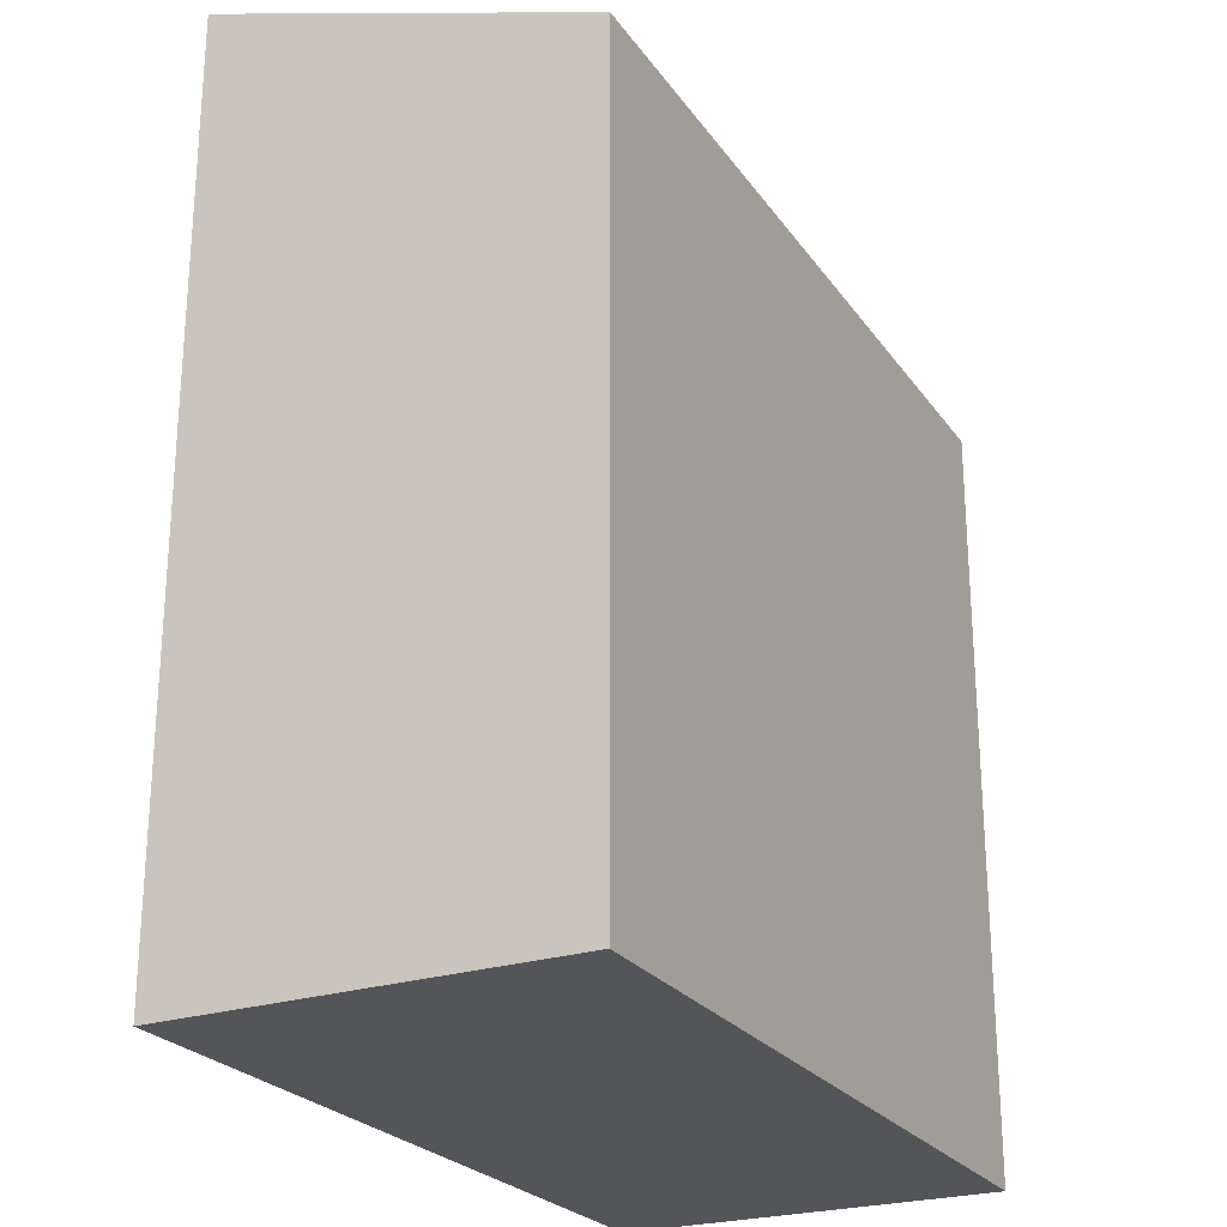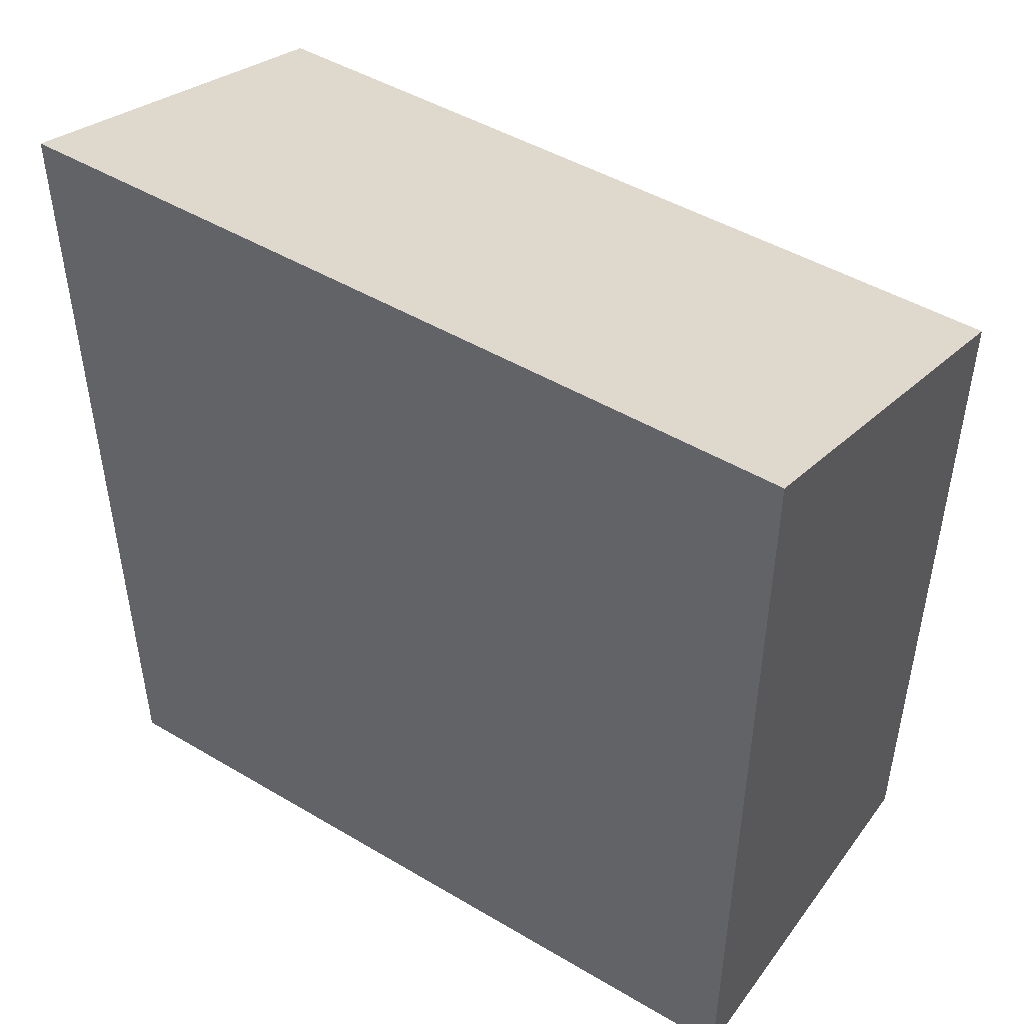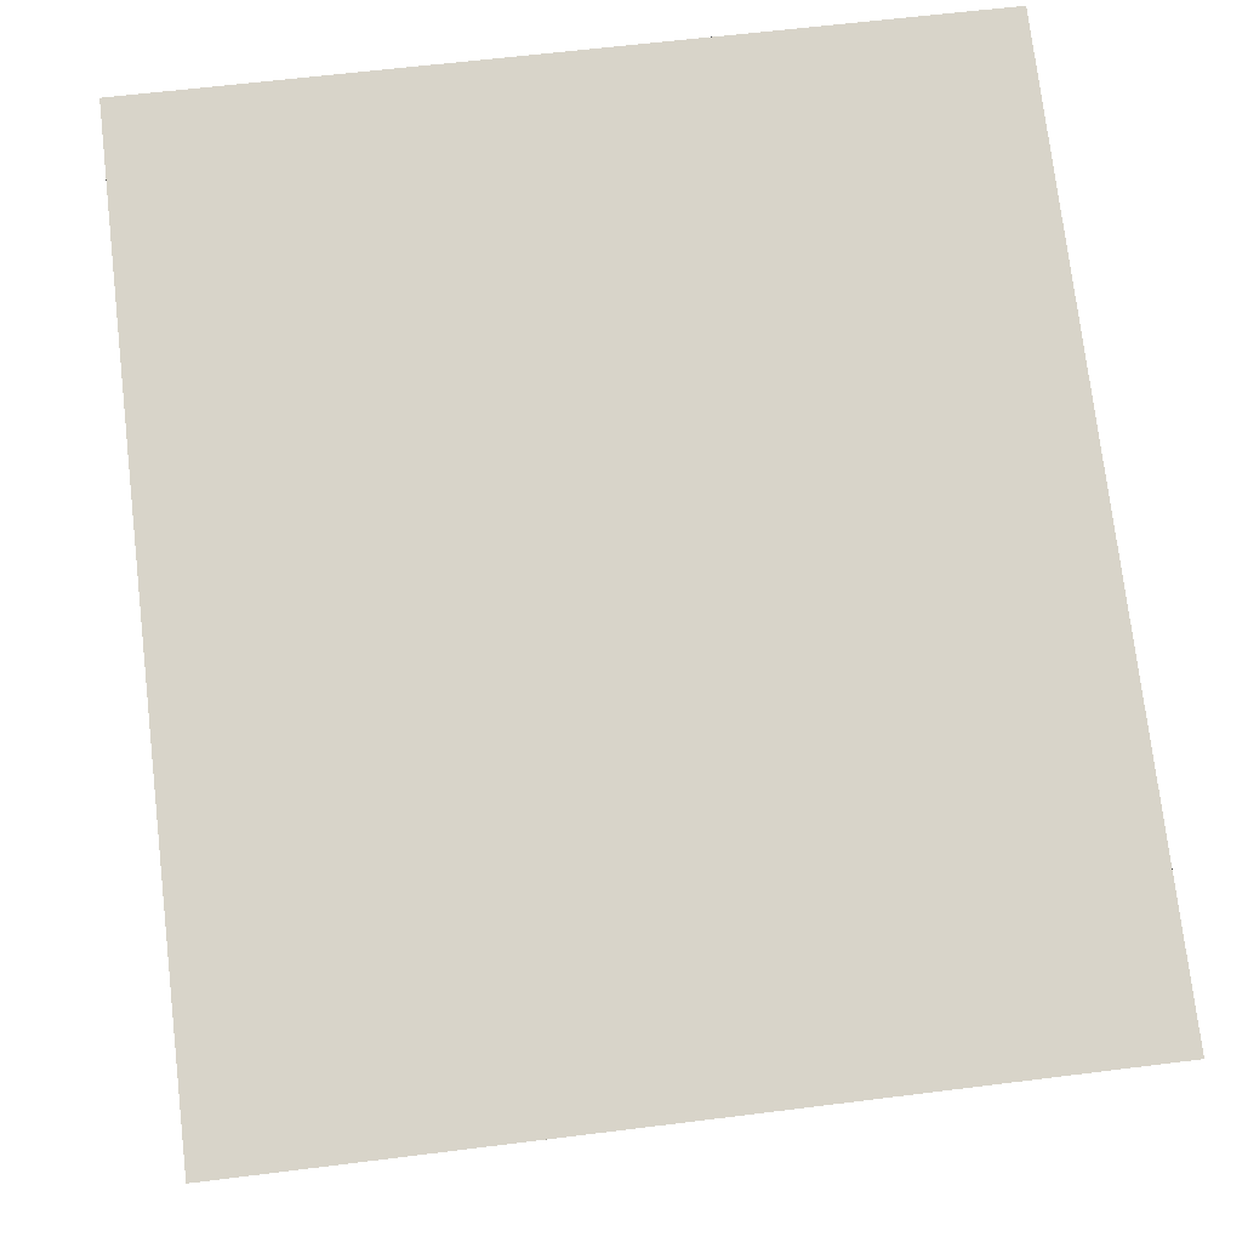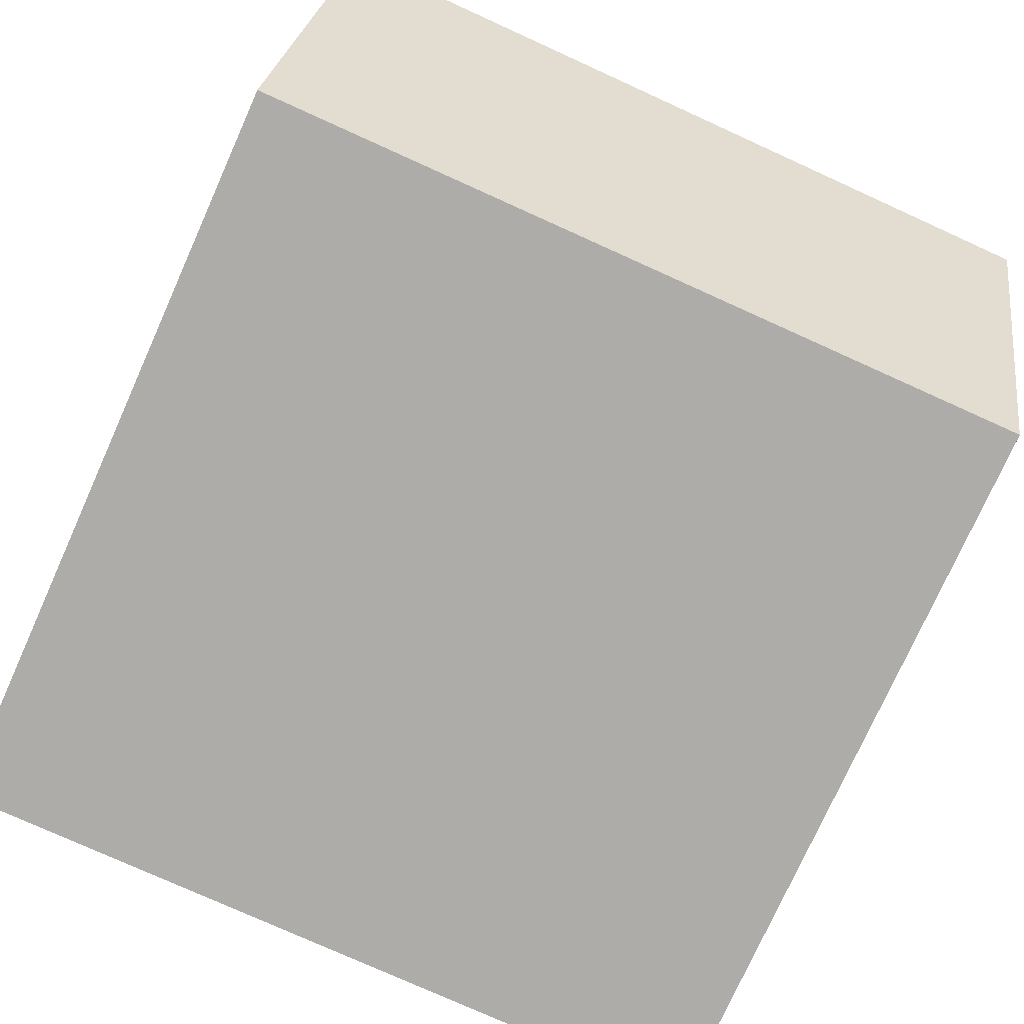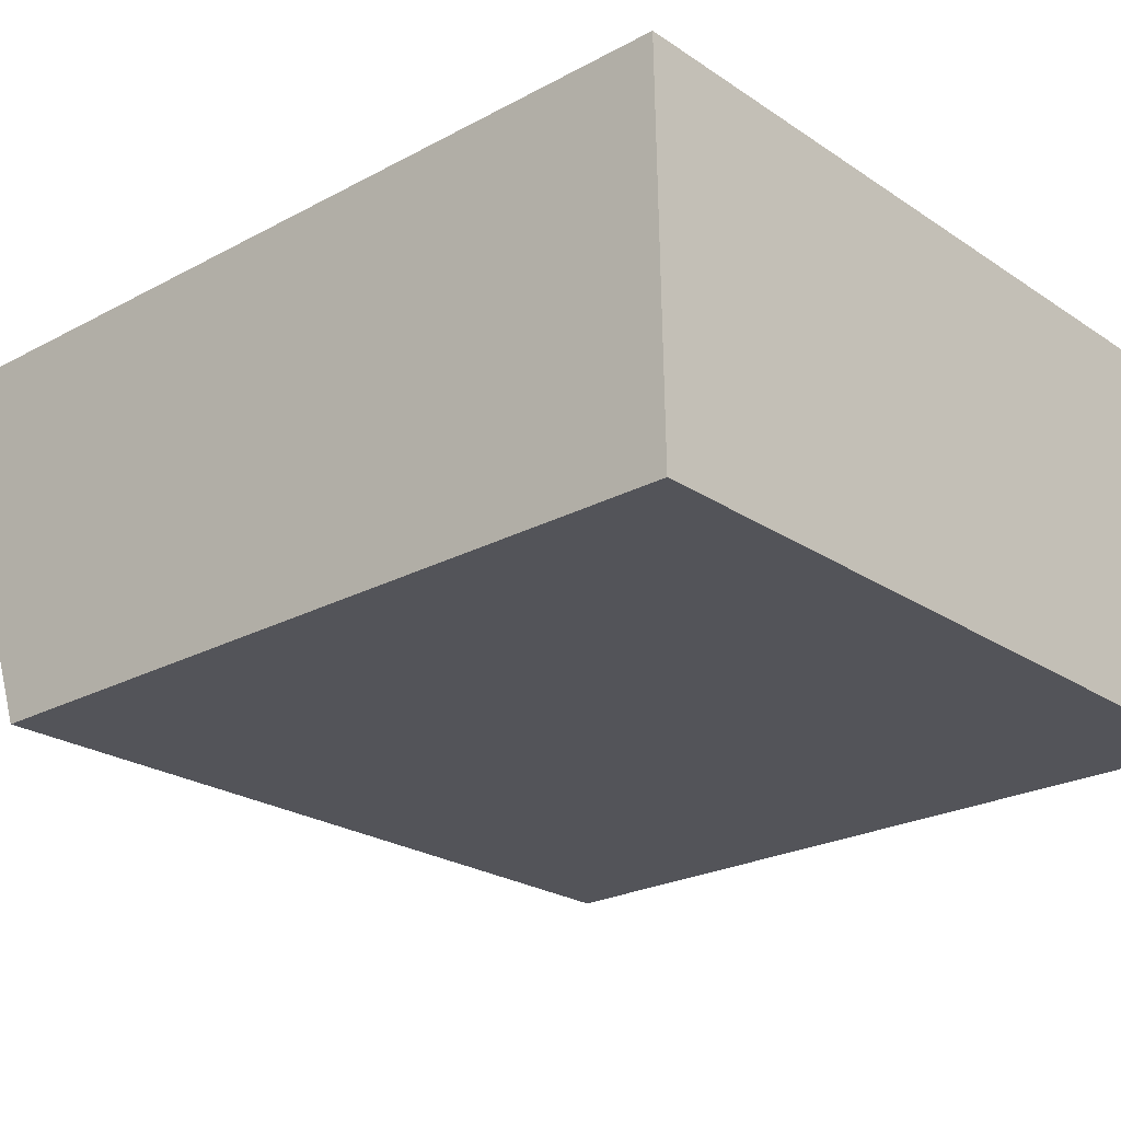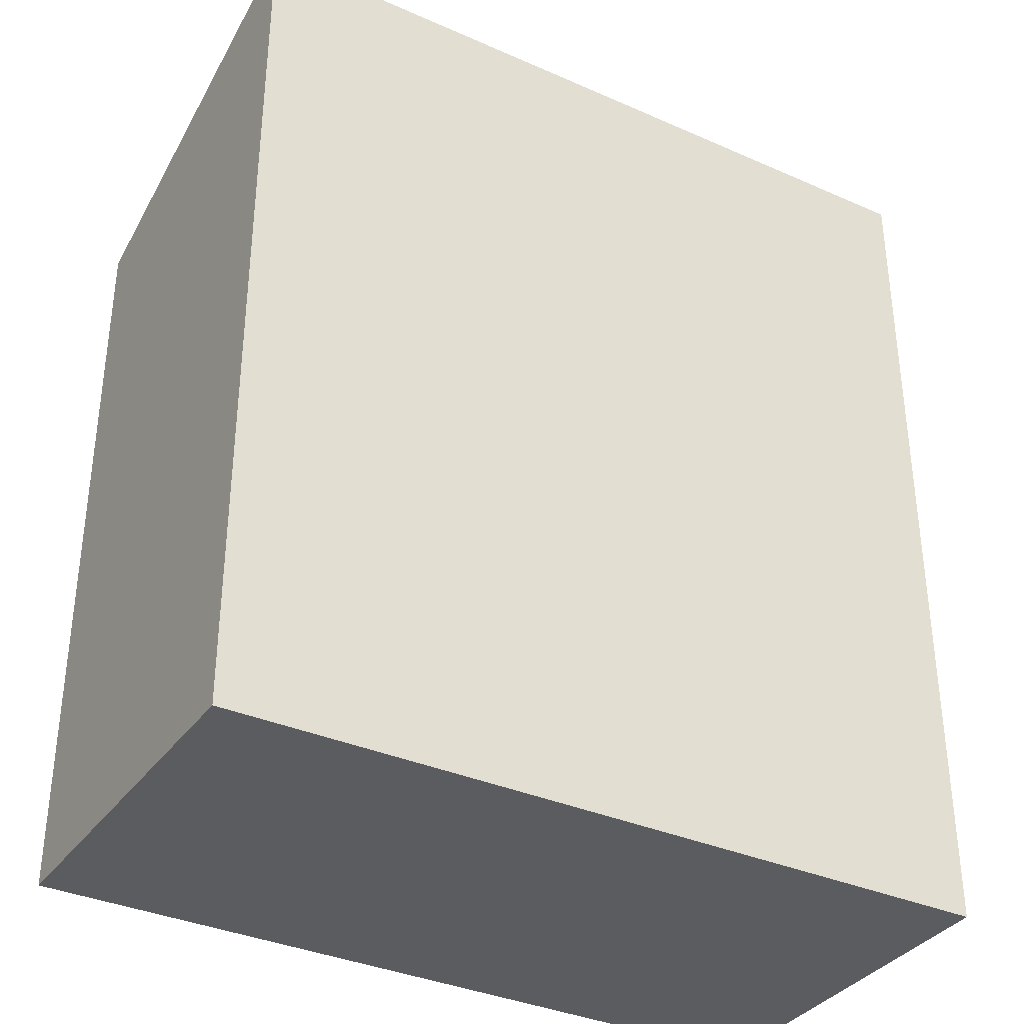
<metadata>
{"format":"obj","ext":"obj","renderer":"f3d","projection":"perspective","resolution":1024,"background":"white","views":[{"elev":-24.6,"azim":115.8,"up":"+Y"},{"elev":48.2,"azim":32.3,"up":"+Y"},{"elev":75.7,"azim":173.2,"up":"+Z"},{"elev":-76.4,"azim":155.8,"up":"+Z"},{"elev":-24.3,"azim":-48.6,"up":"+Z"},{"elev":-35.0,"azim":-31.8,"up":"+Y"}]}
</metadata>
<code>
v  0.066 6.661 -3.364
v  6.869 7.845 0.153
v  7 6.661 -3.271
v  0 7.824 4.791e-16
v  7 2.003e-16 -3.271
v  0.066 2.06e-16 -3.364
v  0 0 0
v  6.869 -9.369e-18 0.153
g defaultobject
f 1 2 3
f 2 1 4
f 5 1 3
f 1 5 6
f 1 7 4
f 7 1 6
f 4 8 2
f 8 4 7
f 8 3 2
f 3 8 5
f 8 6 5
f 6 8 7

</code>
